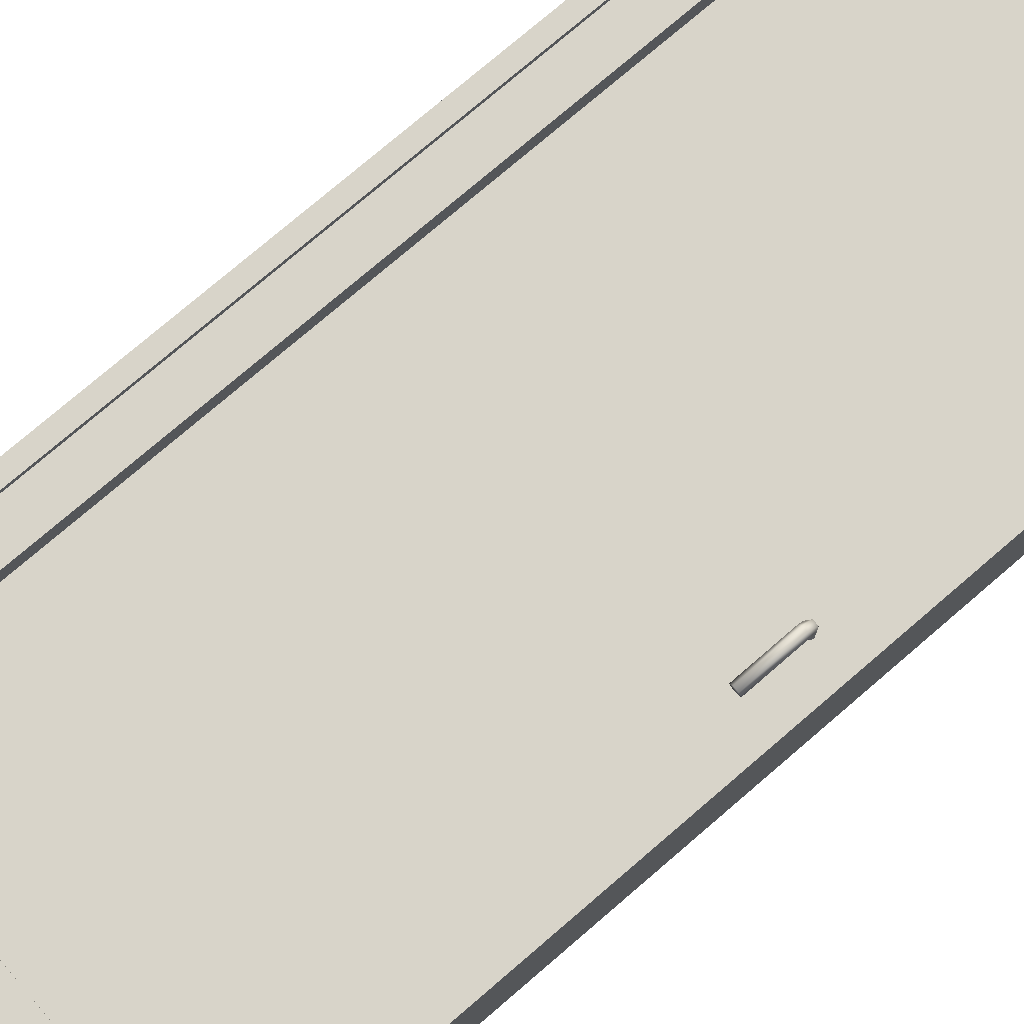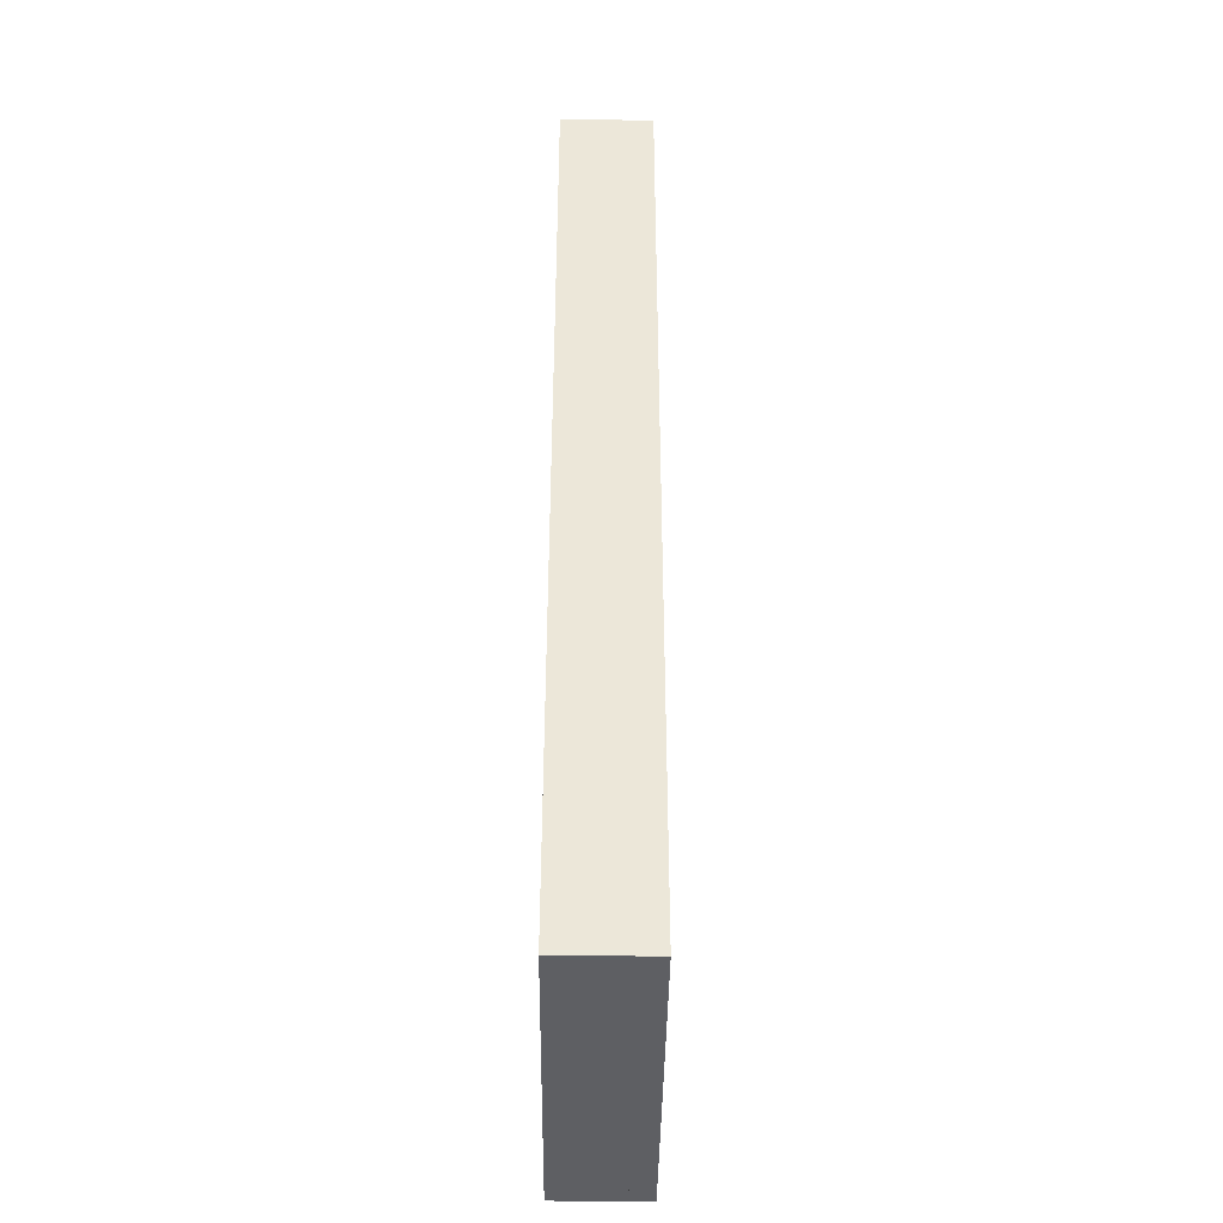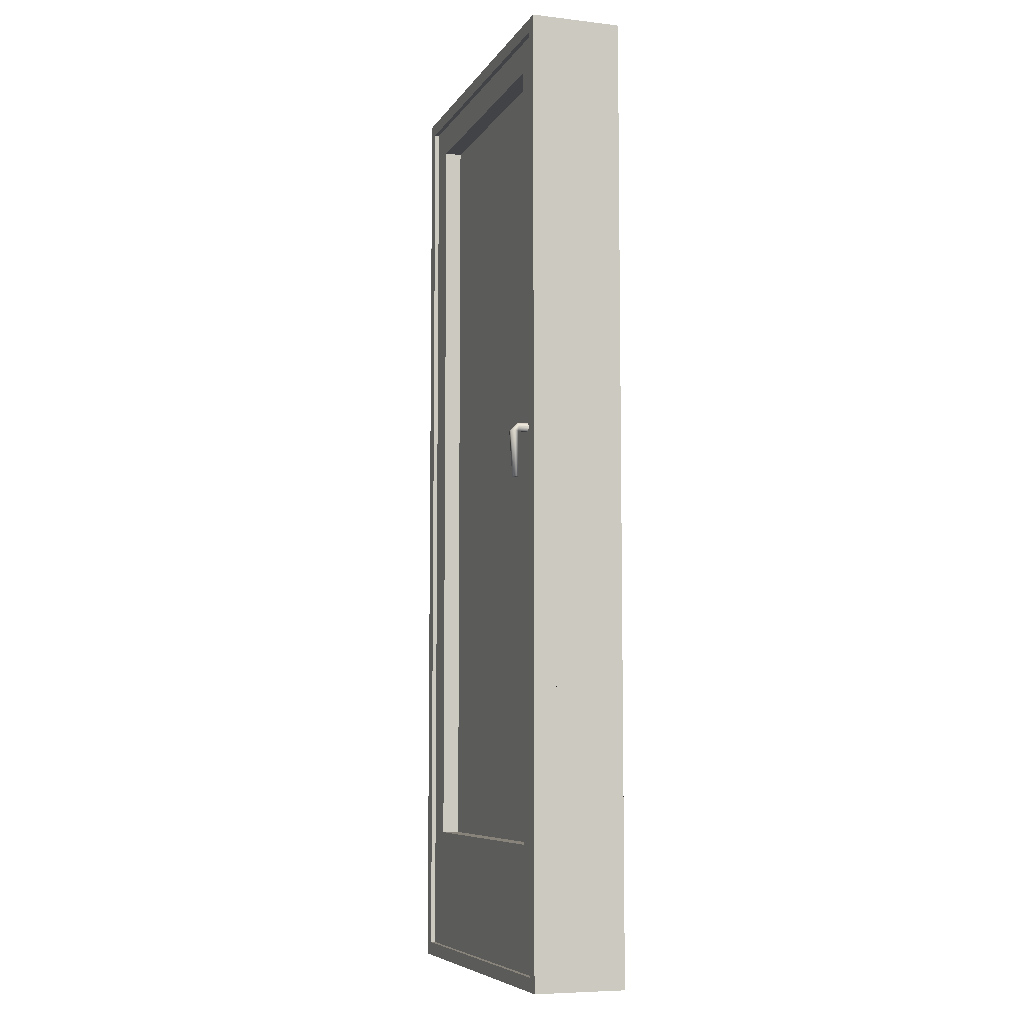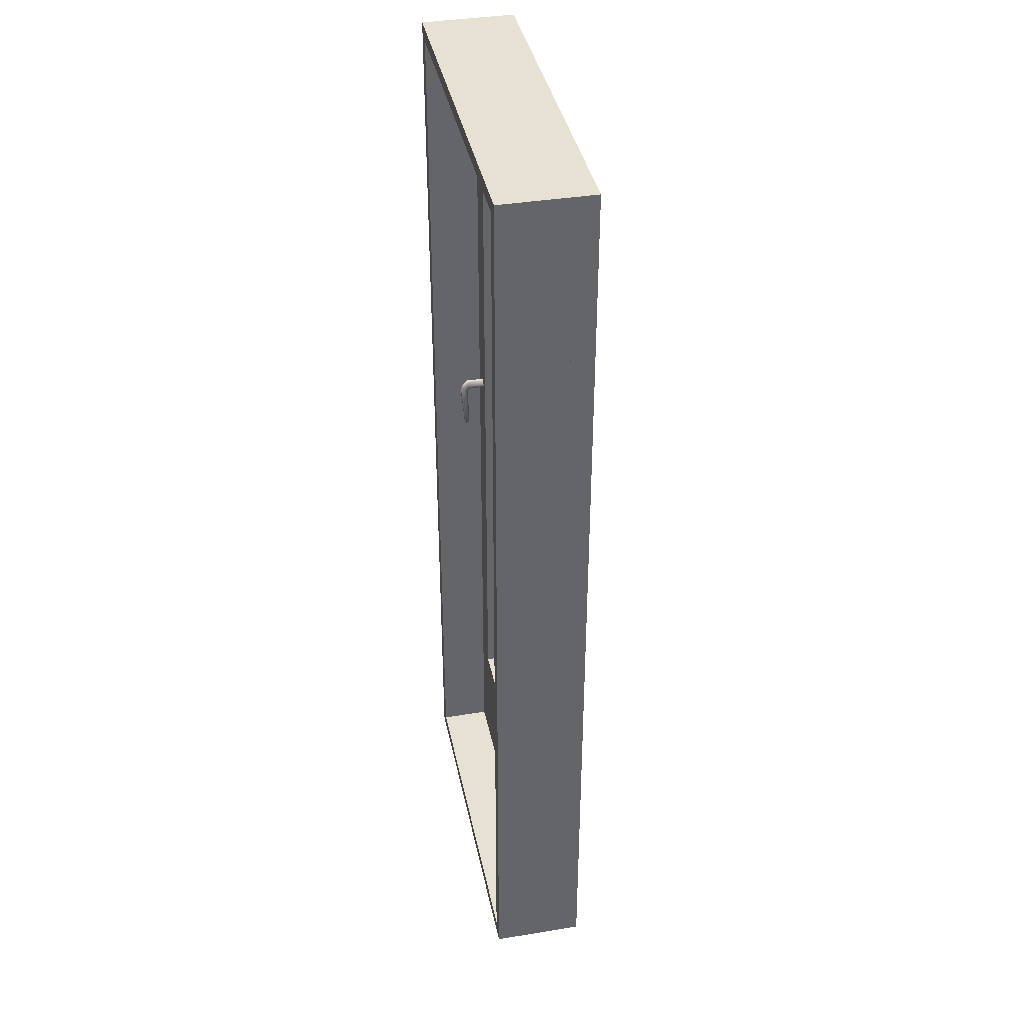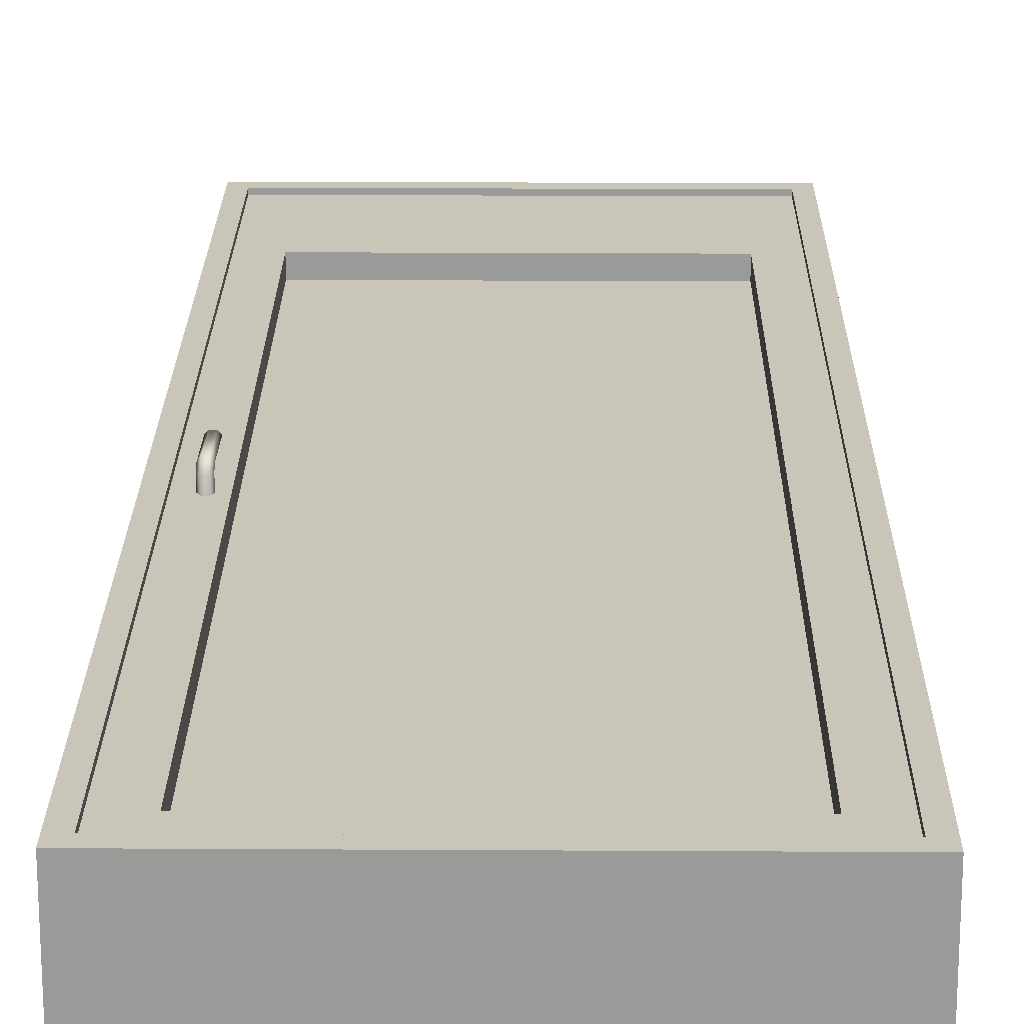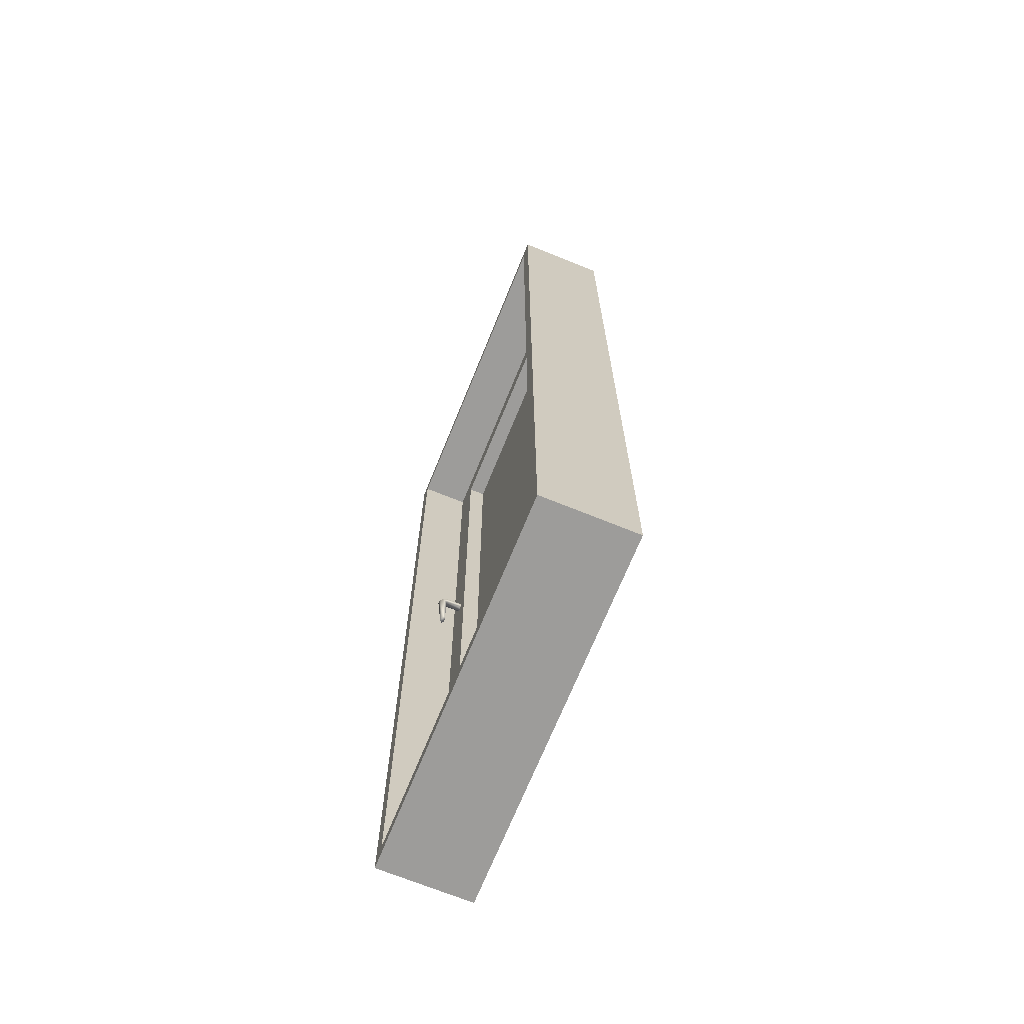
<metadata>
{"format":"obj","ext":"obj","renderer":"f3d","projection":"perspective","resolution":1024,"background":"white","views":[{"elev":75.0,"azim":49.2,"up":"+Z"},{"elev":-41.5,"azim":-90.7,"up":"+Y"},{"elev":-7.1,"azim":71.5,"up":"+Y"},{"elev":38.9,"azim":-101.5,"up":"+Y"},{"elev":20.7,"azim":-179.4,"up":"+Z"},{"elev":-70.0,"azim":-112.1,"up":"+Y"}]}
</metadata>
<code>
g 5_5_5_5_5_5.001
v -40 3 -11.91
v -37 207 -11.91
v -37 3 -11.91
v -40 210 -11.91
v 37 207 -11.91
v 40 3 -11.91
v 37 3 -11.91
v 40 210 -11.91
v -37 207 -0.9088
v -37 3 -0.9089
v -40 -2e-06 3.091
v -40 210 3.091
v -40 4e-06 -11.91
v 40 210 3.091
v 40 4e-06 -11.91
v 40 -2e-06 3.091
v 37 3 -0.9089
v 37 207 -0.9088
v -37 207 2.091
v -37 3 2.091
v 37 3 3.091
v 37 207 3.091
v -37 207 3.091
v -37 3 3.091
v 37 3 2.091
v 37 207 2.091
v -30.19 29.81 -0.9089
v -30.19 200.2 3.091
v -30.19 29.81 3.091
v -30.19 200.2 -0.9088
v 30.19 29.81 3.091
v 30.19 29.81 -0.9089
v 30.19 200.2 -0.9088
v 30.19 200.2 3.091
v -37 3 -0.9089
v -30.19 29.81 -0.9089
v 37 3 -0.9089
v -37 207 -0.9088
v -30.19 200.2 -0.9088
v 30.19 200.2 -0.9088
v 30.19 29.81 -0.9089
v 37 207 -0.9088
f 27 28 29
f 28 27 30
f 31 27 29
f 27 31 32
f 33 28 30
f 28 33 34
f 33 31 34
f 31 33 32
f 35 36 37
f 36 35 38
f 36 38 39
f 39 38 40
f 37 41 42
f 41 37 36
f 42 41 40
f 42 40 38
f 1 2 3
f 2 1 4
f 2 4 5
f 5 6 7
f 6 5 8
f 8 5 4
f 3 9 10
f 9 3 2
f 4 11 12
f 11 4 13
f 13 4 1
f 14 4 12
f 4 14 8
f 15 14 16
f 14 15 8
f 8 15 6
f 5 17 18
f 17 5 7
f 5 9 2
f 9 5 18
f 10 19 20
f 19 10 9
f 15 11 13
f 11 15 16
f 16 21 11
f 21 16 14
f 21 14 22
f 22 14 23
f 11 24 12
f 24 11 21
f 12 24 23
f 12 23 14
f 18 25 26
f 25 18 17
f 18 19 9
f 19 18 26
f 20 23 24
f 23 20 19
f 25 10 20
f 10 25 17
f 26 21 22
f 21 26 25
f 21 20 24
f 20 21 25
g 8_8
v 32 108.4 9.896
v 32.5 108.4 10.43
v 32 118.4 10.23
v 32.5 108.4 9.359
v 33.5 108.4 9.359
v 33.5 108.4 10.43
v 34 108.4 9.896
v 32.5 118.4 11.09
v 32.5 118.4 9.359
v 34 118.4 10.23
v 33.5 118.4 11.09
v 33.5 118.4 9.359
v 32.5 120.2 9.359
v 32 119.3 9.359
v 33.5 120.2 9.359
v 33.5 118.4 -4.641
v 32.5 118.4 -4.641
v 32 119.3 -4.641
v 32.5 120.2 -4.641
v 34 119.3 9.359
v 33.5 120.2 -4.641
v 34 119.3 -4.641
v 32.5 108.4 -4.641
v 33.5 108.4 -4.641
v 32.5 118.4 -6.373
v 32 118.4 -5.507
v 33.5 118.4 -6.373
v 34 118.4 -5.507
v 32 108.4 -5.074
v 32.5 108.4 -5.507
v 33.5 108.4 -5.507
v 34 108.4 -5.074
f 43 44 45
f 46 44 43
f 44 46 47
f 44 47 48
f 48 47 49
f 45 44 50
f 51 43 45
f 49 52 48
f 48 50 44
f 50 48 53
f 51 46 43
f 51 47 46
f 47 51 54
f 54 49 47
f 55 45 50
f 45 55 56
f 56 51 45
f 54 52 49
f 52 53 48
f 53 55 50
f 55 53 57
f 58 51 59
f 51 58 54
f 55 60 56
f 60 55 61
f 56 59 51
f 59 56 60
f 62 52 54
f 52 57 53
f 57 52 62
f 57 61 55
f 61 57 63
f 58 62 54
f 62 58 64
f 59 65 66
f 66 58 59
f 60 61 67
f 67 68 60
f 68 59 60
f 64 57 62
f 57 64 63
f 67 61 63
f 63 69 67
f 70 64 58
f 70 58 66
f 65 71 72
f 72 66 65
f 72 73 66
f 73 74 66
f 68 65 59
f 67 71 68
f 69 63 64
f 64 70 69
f 69 73 72
f 72 67 69
f 70 66 74
f 69 74 73
f 67 72 71
f 68 71 65
f 69 70 74
g 1_1
v 30.19 200.2 3.341
v -30.19 29.81 3.341
v 30.19 29.81 3.341
v -30.19 200.2 3.341
v 30.19 200.2 2.841
v 30.19 29.81 2.841
v -30.19 29.81 2.841
v -30.19 200.2 2.841
f 75 76 77
f 76 75 78
f 79 80 81
f 81 82 79
g 2_2
v -40 3 3.091
v -37 207 3.091
v -37 3 3.091
v -40 210 3.091
v 37 207 3.091
v 40 3 3.091
v 37 3 3.091
v 40 210 3.091
v -37 207 7.091
v -37 3 7.091
v -40 -2e-06 8.091
v -40 210 8.091
v -40 1e-06 3.091
v 40 210 8.091
v 40 1e-06 3.091
v 40 -2e-06 8.091
v 37 3 7.091
v 37 207 7.091
v -37 207 7.091
v -37 3 7.091
v 37 3 8.091
v 37 207 8.091
v -37 207 8.091
v -37 3 8.091
v 37 3 7.091
v 37 207 7.091
v -30.19 29.81 3.091
v -30.19 200.2 7.091
v -30.19 29.81 7.091
v -30.19 200.2 3.091
v 30.19 29.81 7.091
v 30.19 29.81 3.091
v 30.19 200.2 3.091
v 30.19 200.2 7.091
v -37 3 7.091
v 37 3 7.091
v -30.19 29.81 7.091
v -37 207 7.091
v -30.19 200.2 7.091
v 30.19 200.2 7.091
v 37 207 7.091
v 30.19 29.81 7.091
f 109 110 111
f 110 109 112
f 113 109 111
f 109 113 114
f 115 110 112
f 110 115 116
f 115 113 116
f 113 115 114
f 117 118 119
f 119 120 117
f 119 121 120
f 121 122 120
f 118 123 124
f 124 119 118
f 123 122 124
f 123 120 122
f 83 84 85
f 84 83 86
f 84 86 87
f 87 88 89
f 88 87 90
f 90 87 86
f 85 91 92
f 91 85 84
f 86 93 94
f 93 86 95
f 95 86 83
f 96 86 94
f 86 96 90
f 97 96 98
f 96 97 90
f 90 97 88
f 87 99 100
f 99 87 89
f 87 91 84
f 91 87 100
f 92 101 102
f 101 92 91
f 97 93 95
f 93 97 98
f 98 103 93
f 103 98 96
f 103 96 104
f 104 96 105
f 93 106 94
f 106 93 103
f 94 106 105
f 94 105 96
f 100 107 108
f 107 100 99
f 100 101 91
f 101 100 108
f 102 105 106
f 105 102 101
f 107 92 102
f 92 107 99
f 108 103 104
f 103 108 107
f 108 105 101
f 105 108 104
f 103 102 106
f 102 103 107
g 3_3
v 37 3 -0.9089
v -37 3 -11.91
v -37 3 -0.9089
v 37 3 -11.91
v -40 3 -11.91
v 40 4e-06 -11.91
v -40 4e-06 -11.91
v 40 3 -11.91
f 125 126 127
f 126 125 128
f 129 130 131
f 130 129 126
f 126 132 130
f 132 126 128

</code>
